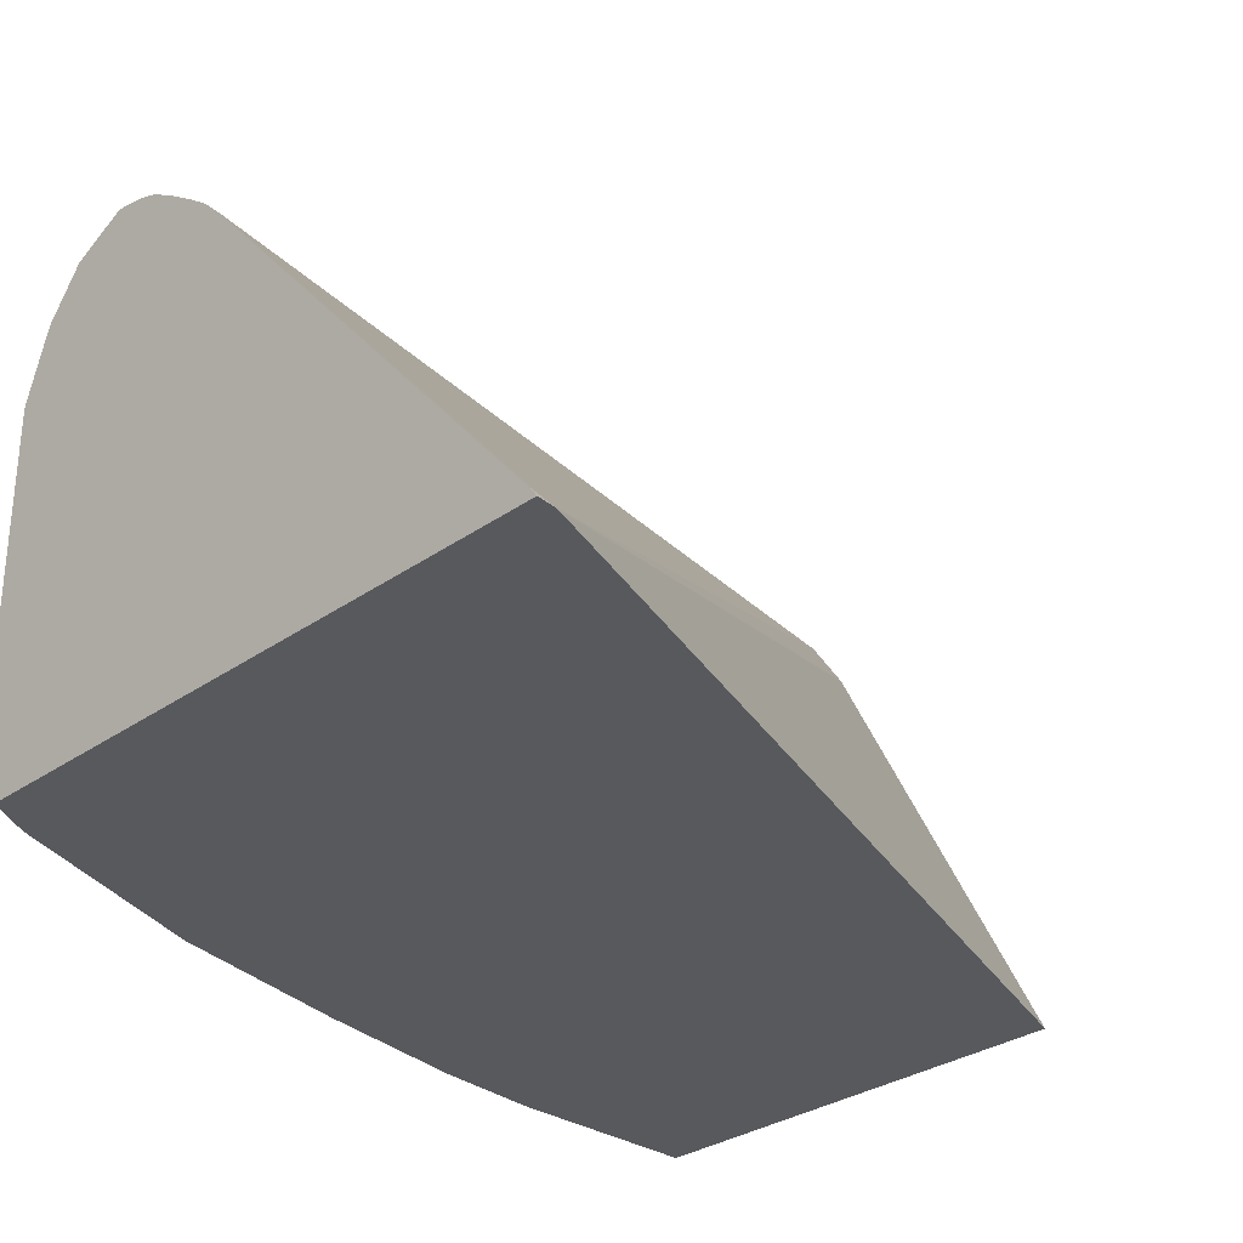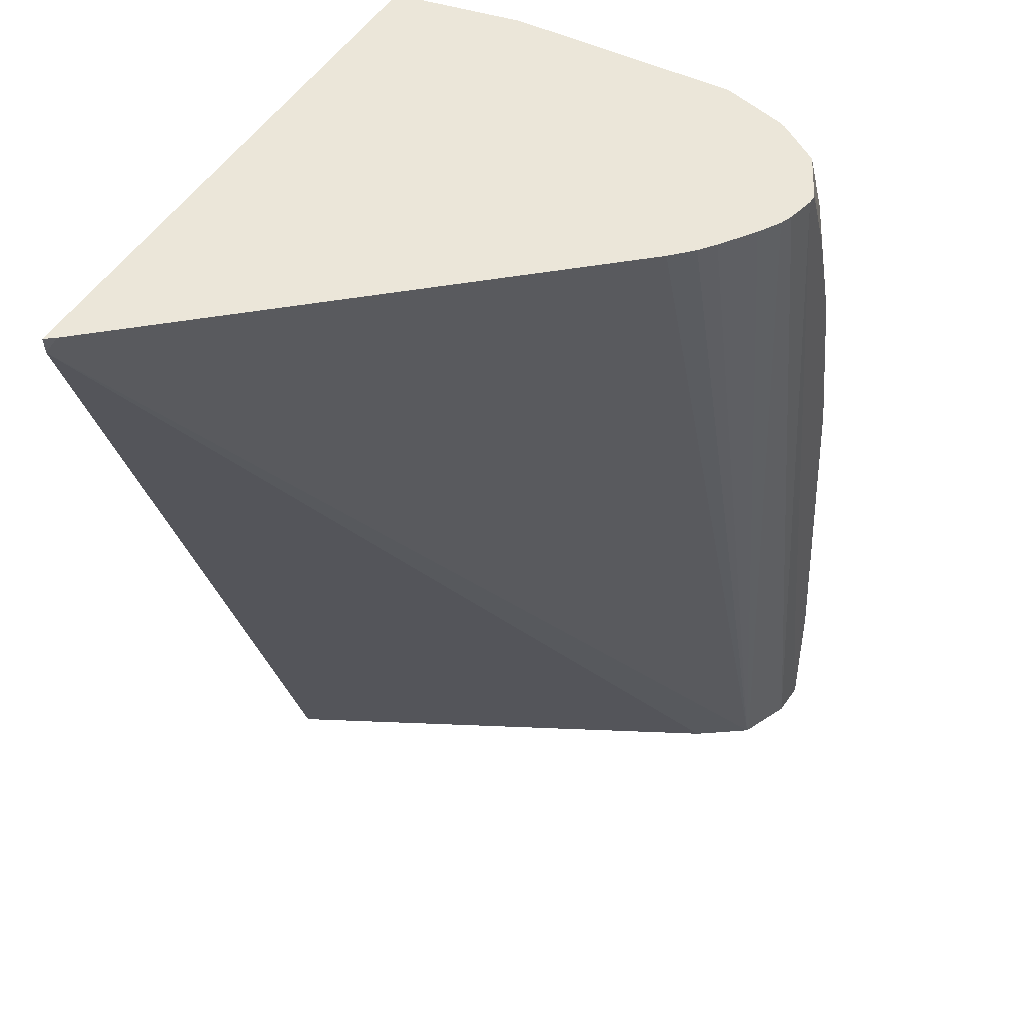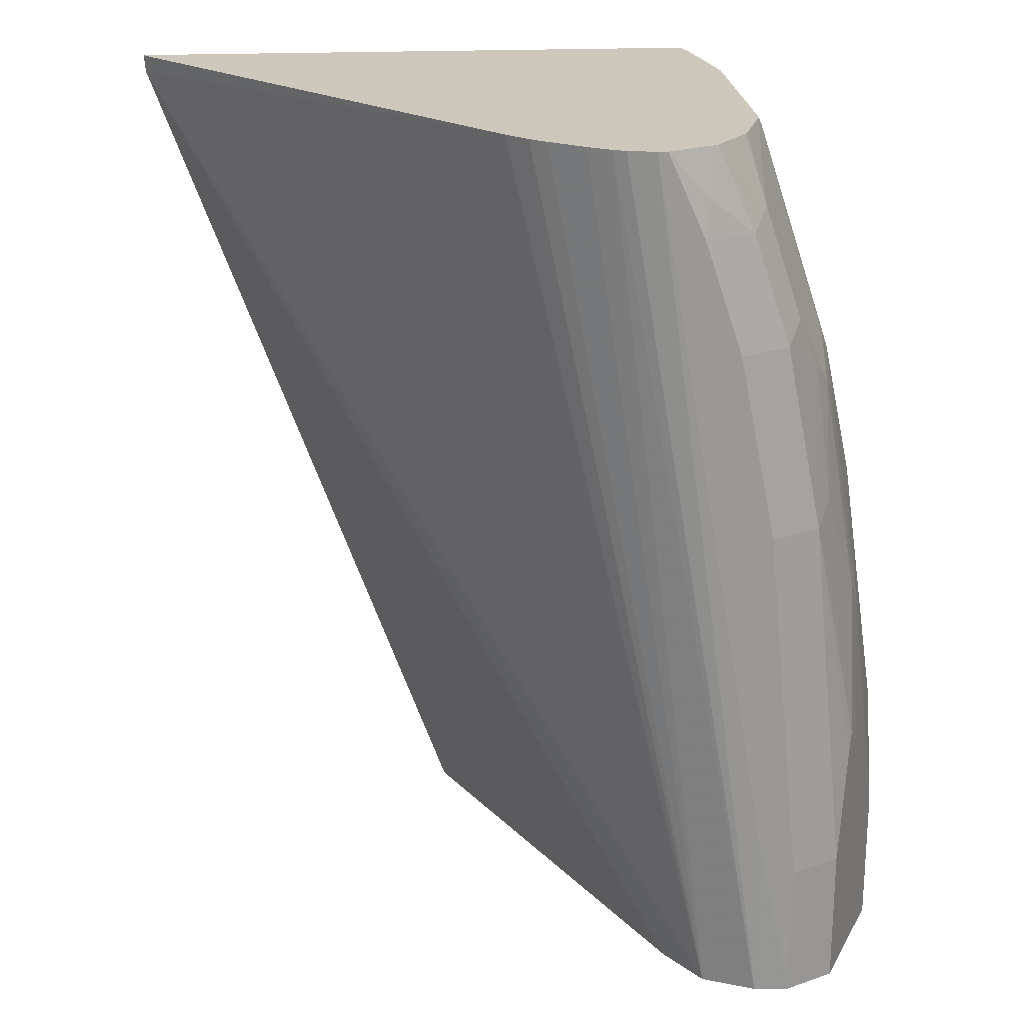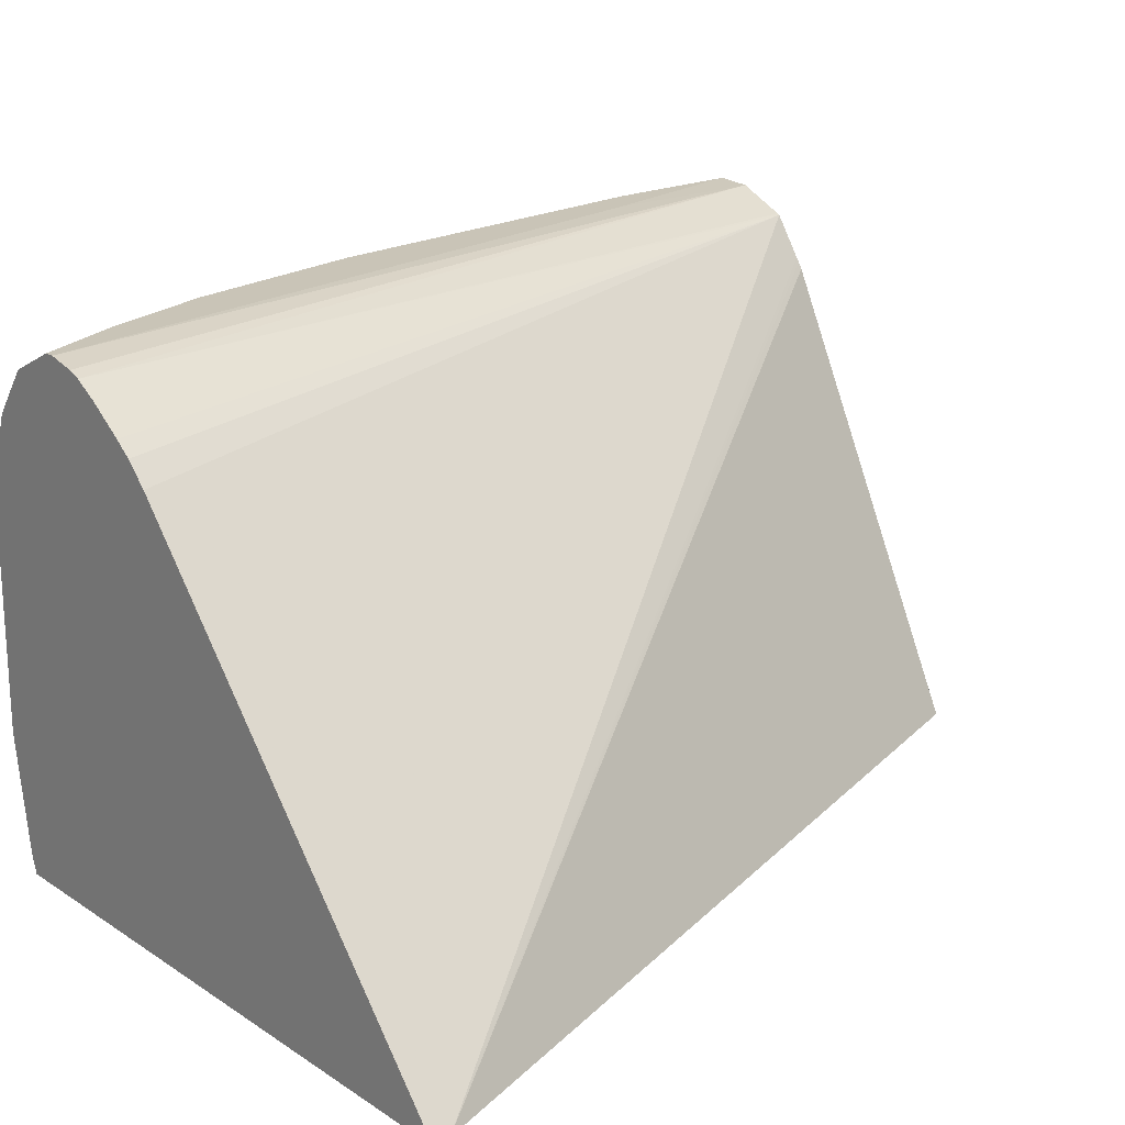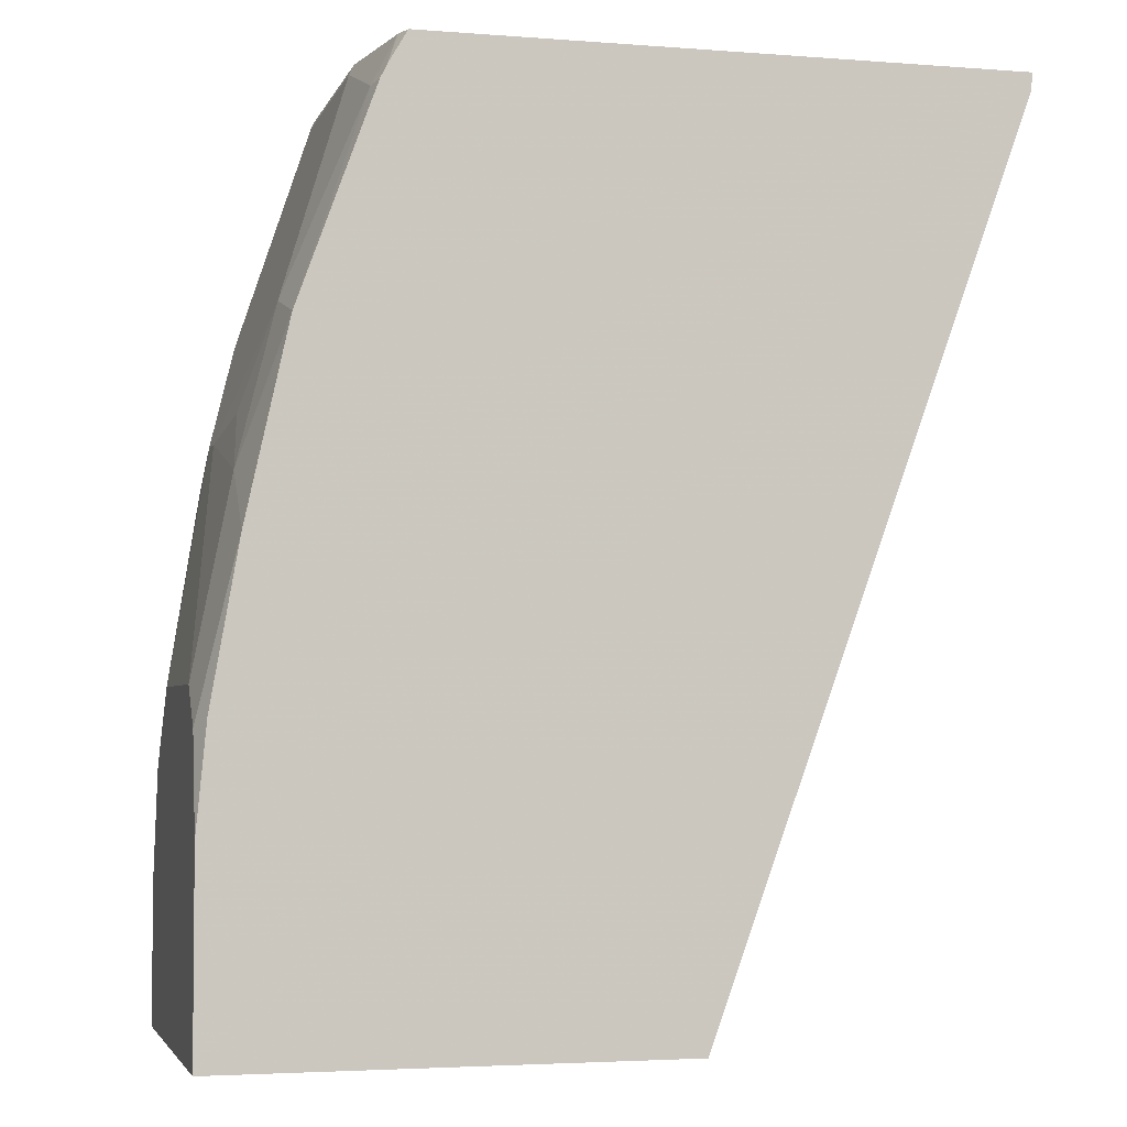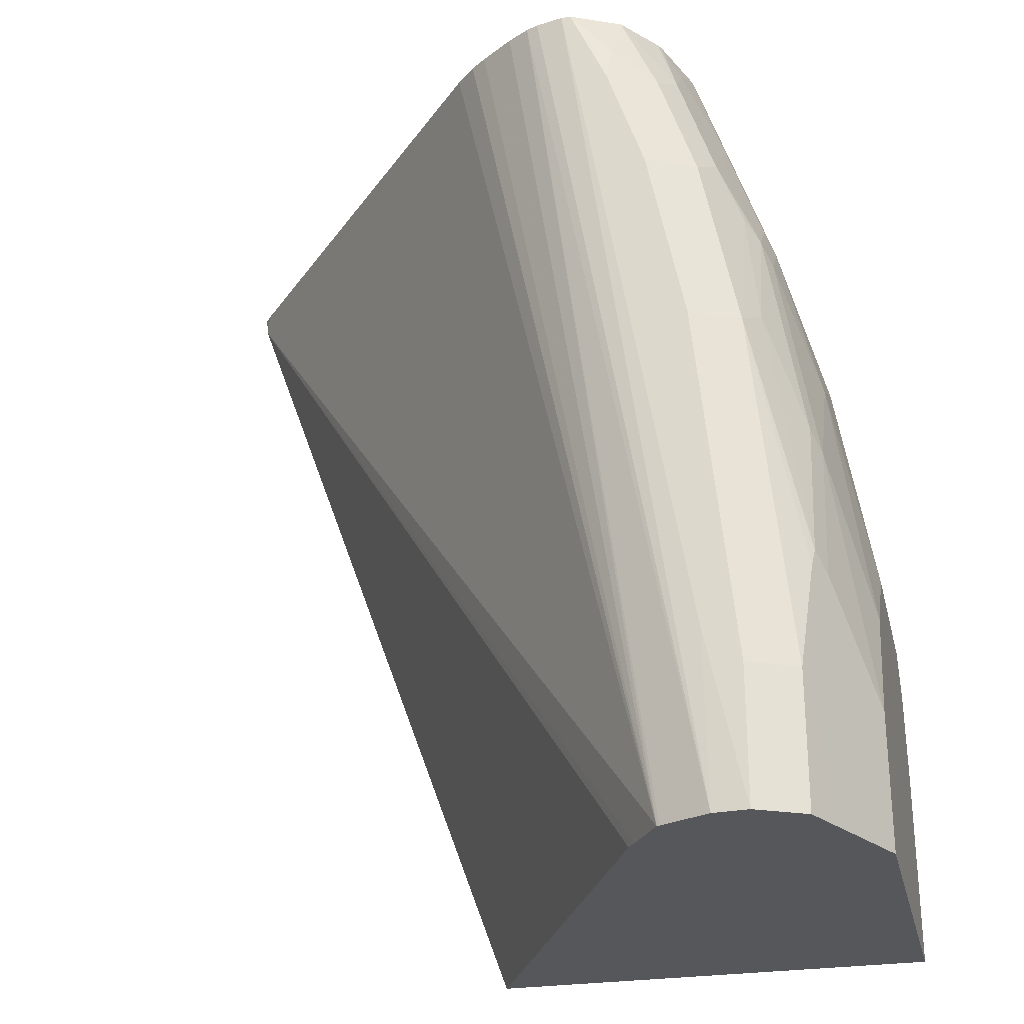
<metadata>
{"format":"obj","ext":"obj","renderer":"f3d","projection":"perspective","resolution":1024,"background":"white","views":[{"elev":-30.2,"azim":45.7,"up":"+Y"},{"elev":47.1,"azim":119.4,"up":"+Z"},{"elev":21.8,"azim":175.7,"up":"+Z"},{"elev":20.0,"azim":50.1,"up":"+Y"},{"elev":-3.5,"azim":-14.6,"up":"+Z"},{"elev":-27.2,"azim":-166.7,"up":"+Z"}]}
</metadata>
<code>
v -0.3802 0.05114 0.5009
v -0.3844 0.05679 0.5009
v -0.7062 0.05114 0.5009
v -0.381 0.05114 0.4911
v -0.582 0.2852 0.5009
v -0.7093 0.06062 0.5009
v -0.7166 0.05114 0.4828
v -0.5565 0.05114 0.005446
v -0.6759 0.2885 0.005446
v -0.6783 0.2921 0.005446
v -0.6799 0.2945 0.005446
v -0.6951 0.3166 0.005446
v -0.5934 0.2967 0.5009
v -0.7096 0.06196 0.5009
v -0.7226 0.06196 0.4749
v -0.7199 0.05114 0.4762
v -0.8052 0.05114 0.005446
v -0.6965 0.3173 0.005446
v -0.6333 0.3243 0.5009
v -0.6211 0.317 0.5009
v -0.6023 0.3036 0.5009
v -0.7199 0.1239 0.5009
v -0.7226 0.1239 0.4955
v -0.7639 0.08259 0.3716
v -0.7614 0.05114 0.362
v -0.8052 0.2477 0.005446
v -0.8052 0.05114 0.1131
v -0.7237 0.3292 0.005446
v -0.64 0.3269 0.5009
v -0.7199 0.2531 0.5009
v -0.7226 0.2477 0.4955
v -0.7845 0.1652 0.3097
v -0.7794 0.1136 0.32
v -0.7845 0.08259 0.289
v -0.7639 0.05114 0.351
v -0.8052 0.2477 0.0826
v -0.7827 0.2927 0.005446
v -0.7998 0.05114 0.1706
v -0.8052 0.06196 0.1652
v -0.7433 0.3303 0.005446
v -0.7226 0.3303 0.1033
v -0.6553 0.3303 0.5009
v -0.7077 0.289 0.5009
v -0.7174 0.2787 0.4852
v -0.7381 0.2581 0.4439
v -0.7639 0.2477 0.3716
v -0.7845 0.1858 0.3097
v -0.8052 0.08259 0.1858
v -0.7845 0.05114 0.2576
v -0.8052 0.2271 0.1445
v -0.7845 0.2684 0.2272
v -0.7845 0.289 0.1445
v -0.7777 0.3028 0.1445
v -0.7777 0.3028 0.005446
v -0.757 0.3235 0.005446
v -0.7433 0.3303 0.0826
v -0.6607 0.3303 0.5009
v -0.7059 0.2926 0.5009
v -0.7174 0.2993 0.4645
v -0.7381 0.2787 0.4232
v -0.7587 0.2581 0.3819
v -0.7587 0.2787 0.3613
v -0.7639 0.2684 0.351
v -0.7845 0.2271 0.289
v -0.8052 0.1858 0.1858
v -0.7794 0.2787 0.2374
v -0.7794 0.2993 0.1549
v -0.7708 0.3166 0.0826
v -0.7501 0.3166 0.289
v -0.7708 0.3166 0.005446
v -0.757 0.3235 0.0826
v -0.7226 0.3303 0.289
v -0.6744 0.3235 0.5009
v -0.6813 0.3303 0.4542
v -0.6839 0.3252 0.4749
v -0.6882 0.3166 0.5009
v -0.7088 0.3166 0.4542
v -0.7381 0.2993 0.4026
v -0.751 0.289 0.3716
v -0.7587 0.2993 0.2994
v -0.7295 0.3166 0.3923
v -0.7019 0.3303 0.3923
v -0.6846 0.3183 0.5009
f 40 42 41
f 40 55 71
f 40 56 72
f 40 72 82
f 40 82 74
f 40 74 57
f 40 57 42
f 40 71 56
f 44 78 60
f 43 59 44
f 44 59 78
f 44 60 45
f 45 60 62
f 45 62 61
f 46 61 62
f 46 62 63
f 43 58 59
f 39 49 48
f 32 48 34
f 37 53 54
f 28 42 29
f 46 63 64
f 30 43 44
f 30 44 45
f 30 45 31
f 31 45 61
f 31 61 46
f 32 47 65
f 32 65 48
f 32 34 33
f 34 48 49
f 34 49 35
f 36 50 51
f 36 51 52
f 36 52 53
f 78 81 79
f 36 53 37
f 38 49 39
f 46 64 47
f 62 79 80
f 50 65 64
f 62 80 66
f 66 80 67
f 67 80 69
f 68 69 71
f 69 80 79
f 69 79 81
f 69 81 72
f 69 72 71
f 72 81 82
f 73 75 83
f 74 77 75
f 74 82 81
f 74 81 77
f 75 77 76
f 75 76 83
f 77 81 78
f 28 41 42
f 62 78 79
f 47 64 65
f 60 78 62
f 59 76 77
f 50 64 51
f 51 66 52
f 51 64 63
f 51 63 62
f 51 62 66
f 52 66 67
f 52 67 53
f 53 68 70
f 53 70 54
f 53 67 69
f 53 69 68
f 55 70 68
f 55 68 71
f 56 71 72
f 57 74 75
f 57 75 73
f 58 76 59
f 59 77 78
f 28 40 41
f 17 48 65
f 26 36 37
f 1 25 35
f 1 35 49
f 1 49 38
f 1 38 27
f 1 27 17
f 1 17 8
f 1 8 4
f 1 16 25
f 1 4 2
f 3 6 7
f 4 8 9
f 4 9 10
f 4 10 11
f 4 11 12
f 4 12 5
f 5 12 13
f 2 4 5
f 1 7 16
f 1 3 7
f 1 6 3
f 27 38 39
f 1 5 13
f 1 13 21
f 1 21 20
f 1 20 19
f 1 19 29
f 1 29 42
f 1 42 57
f 1 57 73
f 1 73 83
f 1 83 76
f 1 76 58
f 1 58 43
f 1 43 30
f 1 30 22
f 1 22 14
f 1 14 6
f 6 14 7
f 7 15 16
f 1 2 5
f 8 17 26
f 17 39 48
f 17 65 50
f 17 50 36
f 17 36 26
f 18 28 19
f 22 30 31
f 22 31 23
f 17 27 39
f 23 31 46
f 23 47 32
f 23 32 24
f 24 32 33
f 24 33 34
f 24 34 25
f 25 34 35
f 7 14 15
f 23 46 47
f 15 25 16
f 19 28 29
f 15 23 24
f 8 37 54
f 15 24 25
f 8 54 70
f 8 70 55
f 8 55 40
f 8 40 28
f 8 18 12
f 8 12 11
f 8 28 18
f 8 10 9
f 8 26 37
f 12 18 19
f 12 19 20
f 12 20 21
f 12 21 13
f 14 22 23
f 14 23 15
f 8 11 10

</code>
